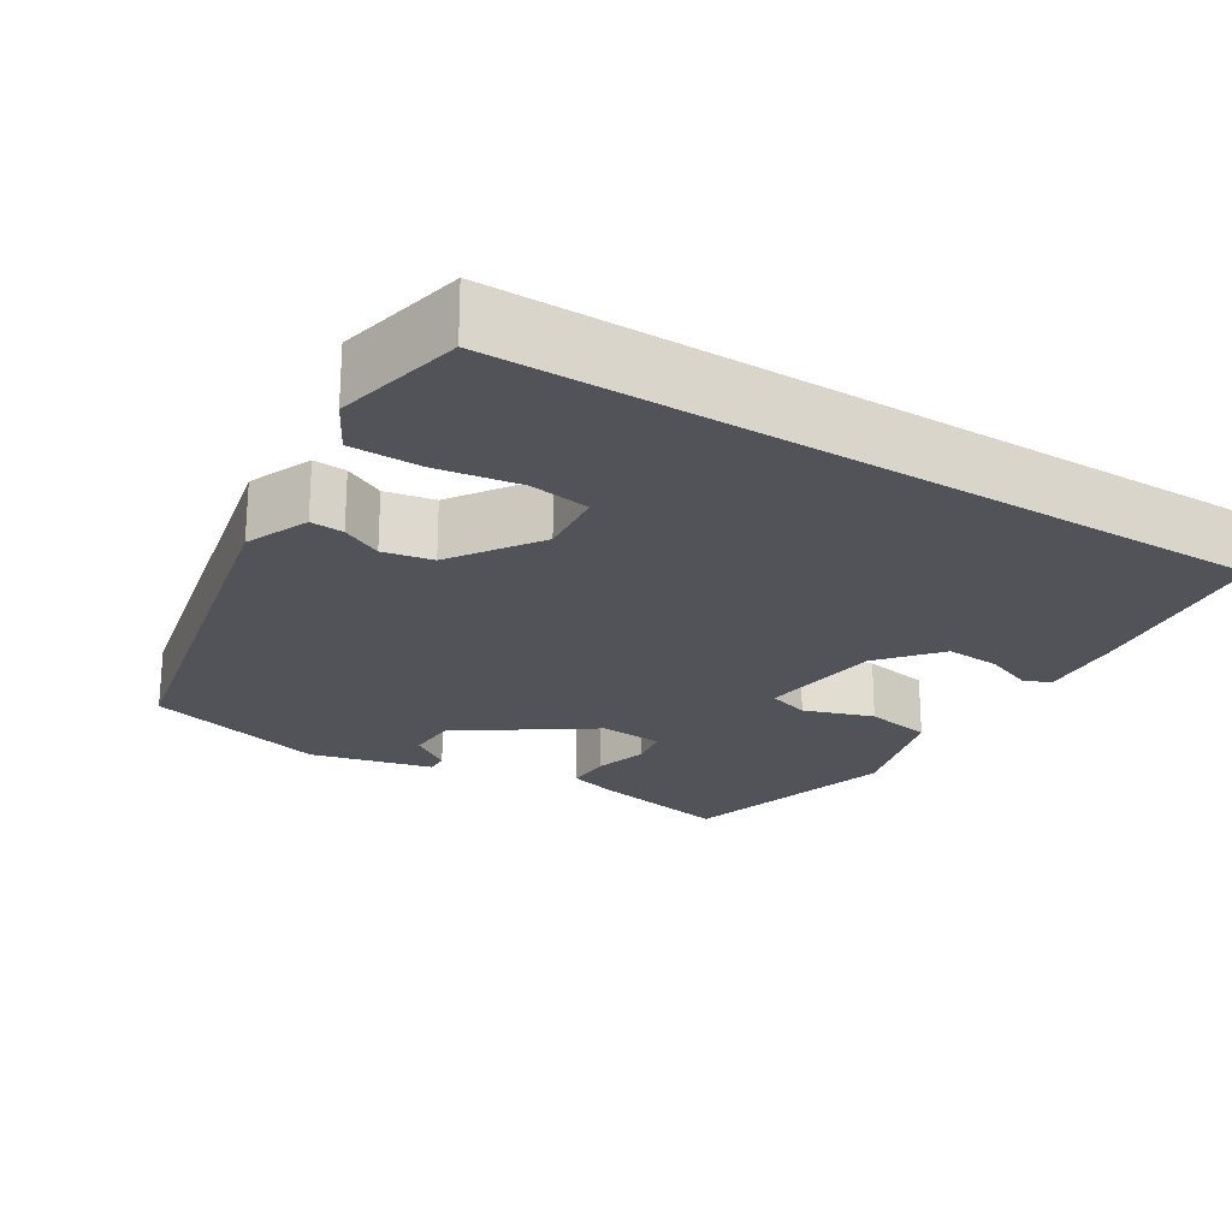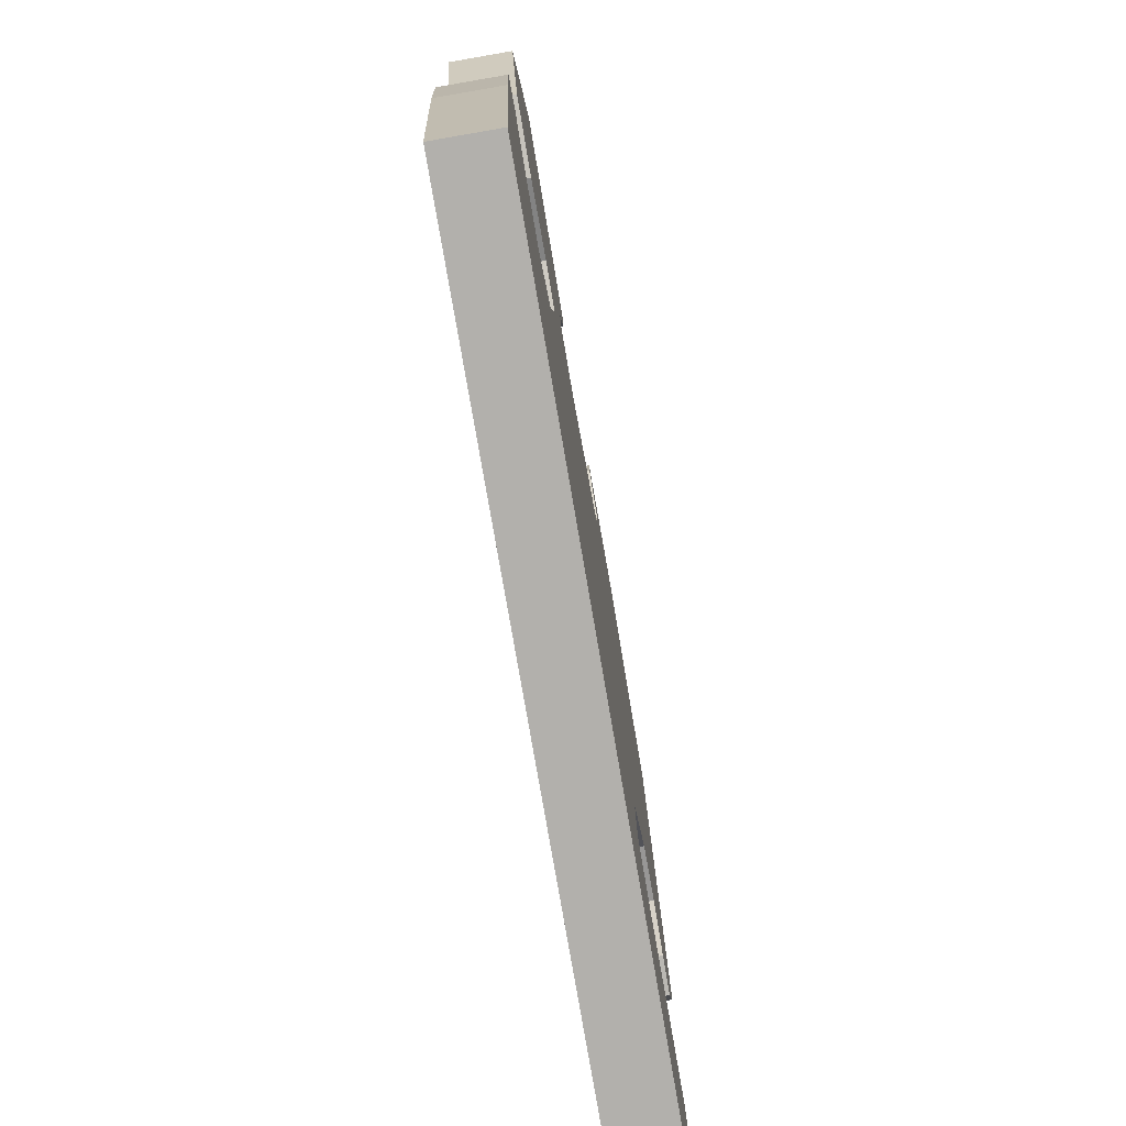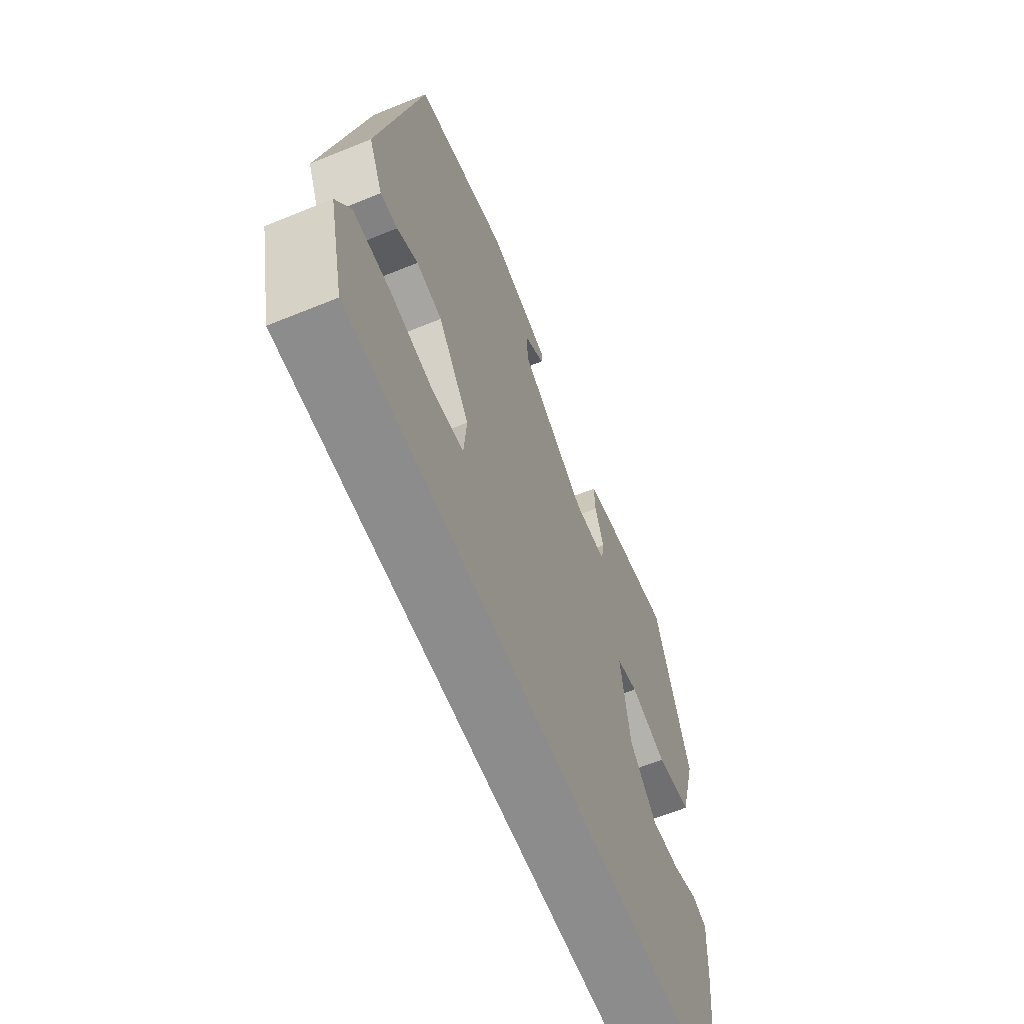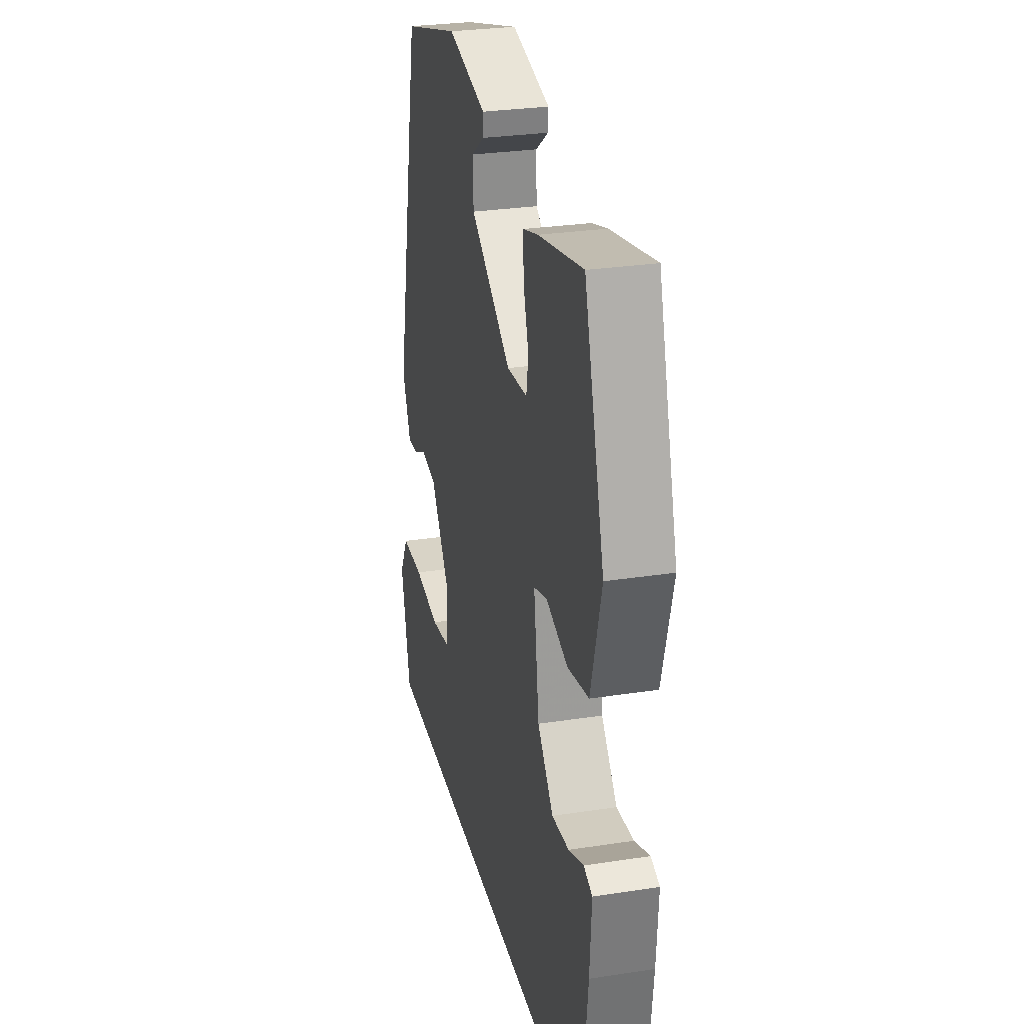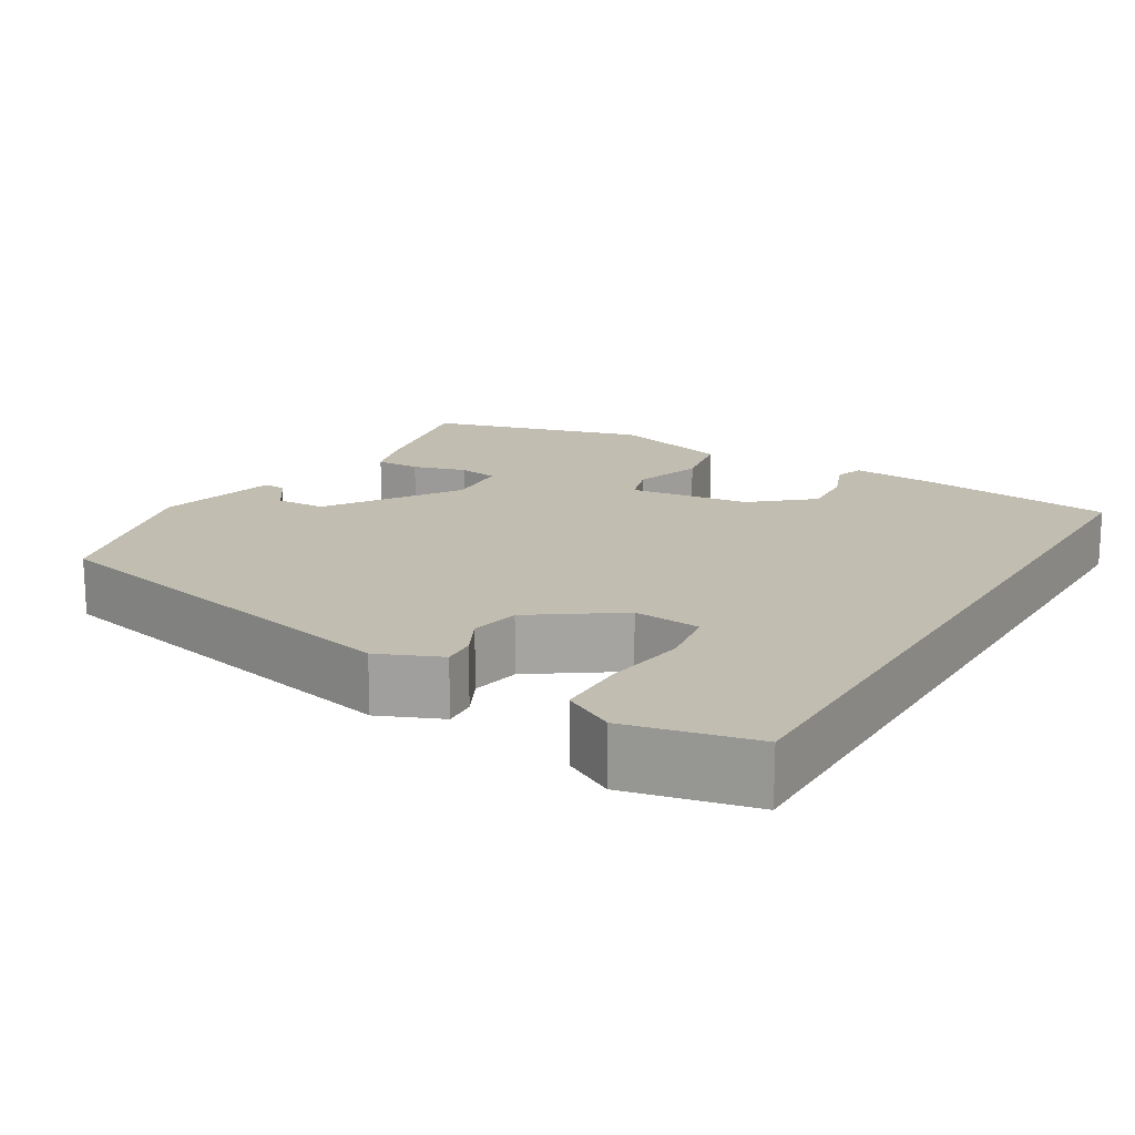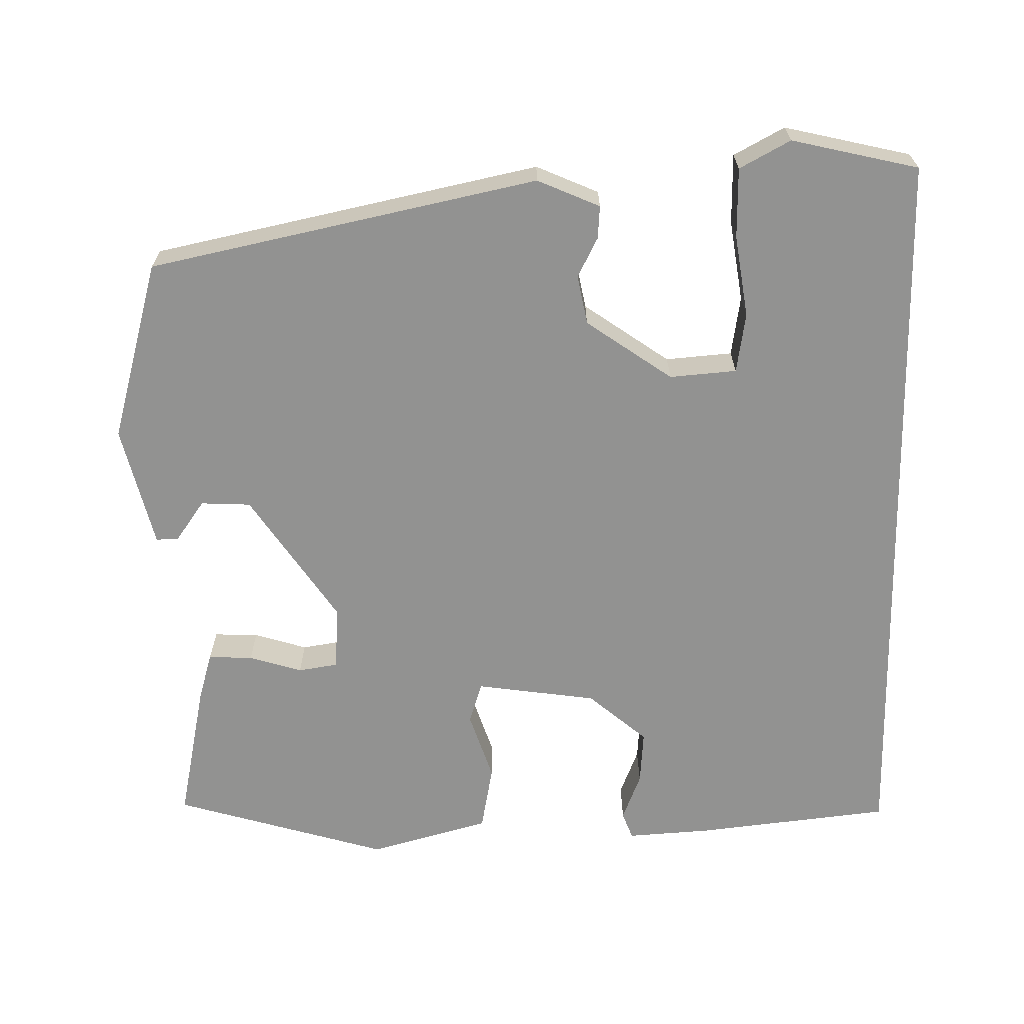
<metadata>
{"format":"obj","ext":"obj","renderer":"f3d","projection":"perspective","resolution":1024,"background":"white","views":[{"elev":-22.7,"azim":148.6,"up":"+Y"},{"elev":-78.7,"azim":-80.2,"up":"+Z"},{"elev":-64.3,"azim":112.3,"up":"+Z"},{"elev":28.4,"azim":-103.1,"up":"+Z"},{"elev":17.0,"azim":121.2,"up":"+Y"},{"elev":-66.3,"azim":91.0,"up":"+Y"}]}
</metadata>
<code>
v -0.467 0.07 -0.5
v -0.495 0.07 -0.251
v -0.502 0.07 -0.142
v -0.467 0.07 -0.129
v -0.406 0.07 -0.153
v -0.337 0.07 -0.158
v -0.273 0.07 -0.083
v -0.251 0.07 0.072
v -0.304 0.07 0.089
v -0.392 0.07 0.06
v -0.477 0.07 0.076
v -0.519 0.07 0.23
v -0.438 0.07 0.506
v -0.259 0.07 0.469
v -0.198 0.07 0.451
v -0.2 0.07 0.394
v -0.221 0.07 0.326
v -0.213 0.07 0.275
v -0.131 0.07 0.269
v 0.034 0.07 0.38
v 0.037 0.07 0.444
v -0.015 0.07 0.481
v -0.016 0.07 0.51
v 0.14 0.07 0.548
v 0.371 0.07 0.483
v 0.476 0.07 -0.016
v 0.441 0.07 -0.096
v 0.399 0.07 -0.093
v 0.348 0.07 -0.067
v 0.285 0.07 -0.079
v 0.208 0.07 -0.189
v 0.215 0.07 -0.275
v 0.292 0.07 -0.287
v 0.397 0.07 -0.271
v 0.487 0.07 -0.272
v 0.522 0.07 -0.337
v 0.484 0.07 -0.5
v -0.467 0 -0.5
v -0.495 0 -0.251
v -0.502 0 -0.142
v -0.467 0 -0.129
v -0.406 0 -0.153
v -0.337 0 -0.158
v -0.273 0 -0.083
v -0.251 0 0.072
v -0.304 0 0.089
v -0.392 0 0.06
v -0.477 0 0.076
v -0.519 0 0.23
v -0.438 0 0.506
v -0.259 0 0.469
v -0.198 0 0.451
v -0.2 0 0.394
v -0.221 0 0.326
v -0.213 0 0.275
v -0.131 0 0.269
v 0.034 0 0.38
v 0.037 0 0.444
v -0.015 0 0.481
v -0.016 0 0.51
v 0.14 0 0.548
v 0.371 0 0.483
v 0.476 0 -0.016
v 0.441 0 -0.096
v 0.399 0 -0.093
v 0.348 0 -0.067
v 0.285 0 -0.079
v 0.208 0 -0.189
v 0.215 0 -0.275
v 0.292 0 -0.287
v 0.397 0 -0.271
v 0.487 0 -0.272
v 0.522 0 -0.337
v 0.484 0 -0.5
f 36 37 1
f 35 36 1
f 34 35 1
f 33 34 1
f 32 33 1 2
f 31 32 2
f 30 31 2
f 27 28 29
f 26 27 29
f 25 26 29
f 24 25 29
f 24 29 30
f 21 22 23 24
f 20 21 24 30
f 19 20 30
f 18 19 30
f 15 16 17
f 14 15 17
f 13 14 17
f 12 13 17
f 11 12 17
f 10 11 17
f 9 10 17
f 8 9 17 18
f 7 8 18 30
f 2 3 4 5
f 2 5 6
f 30 2 6
f 6 7 30
f 38 74 73
f 38 73 72
f 38 72 71
f 38 71 70
f 39 38 70 69
f 39 69 68
f 39 68 67
f 66 65 64
f 66 64 63
f 66 63 62
f 66 62 61
f 67 66 61
f 61 60 59 58
f 67 61 58 57
f 67 57 56
f 67 56 55
f 54 53 52
f 54 52 51
f 54 51 50
f 54 50 49
f 54 49 48
f 54 48 47
f 54 47 46
f 55 54 46 45
f 67 55 45 44
f 42 41 40 39
f 43 42 39
f 43 39 67
f 67 44 43
f 1 38 39 2
f 2 39 40 3
f 3 40 41 4
f 4 41 42 5
f 5 42 43 6
f 6 43 44 7
f 7 44 45 8
f 8 45 46 9
f 9 46 47 10
f 10 47 48 11
f 11 48 49 12
f 12 49 50 13
f 13 50 51 14
f 14 51 52 15
f 15 52 53 16
f 16 53 54 17
f 17 54 55 18
f 18 55 56 19
f 19 56 57 20
f 20 57 58 21
f 21 58 59 22
f 22 59 60 23
f 23 60 61 24
f 24 61 62 25
f 25 62 63 26
f 26 63 64 27
f 27 64 65 28
f 28 65 66 29
f 29 66 67 30
f 30 67 68 31
f 31 68 69 32
f 32 69 70 33
f 33 70 71 34
f 34 71 72 35
f 35 72 73 36
f 36 73 74 37
f 37 74 38 1

</code>
